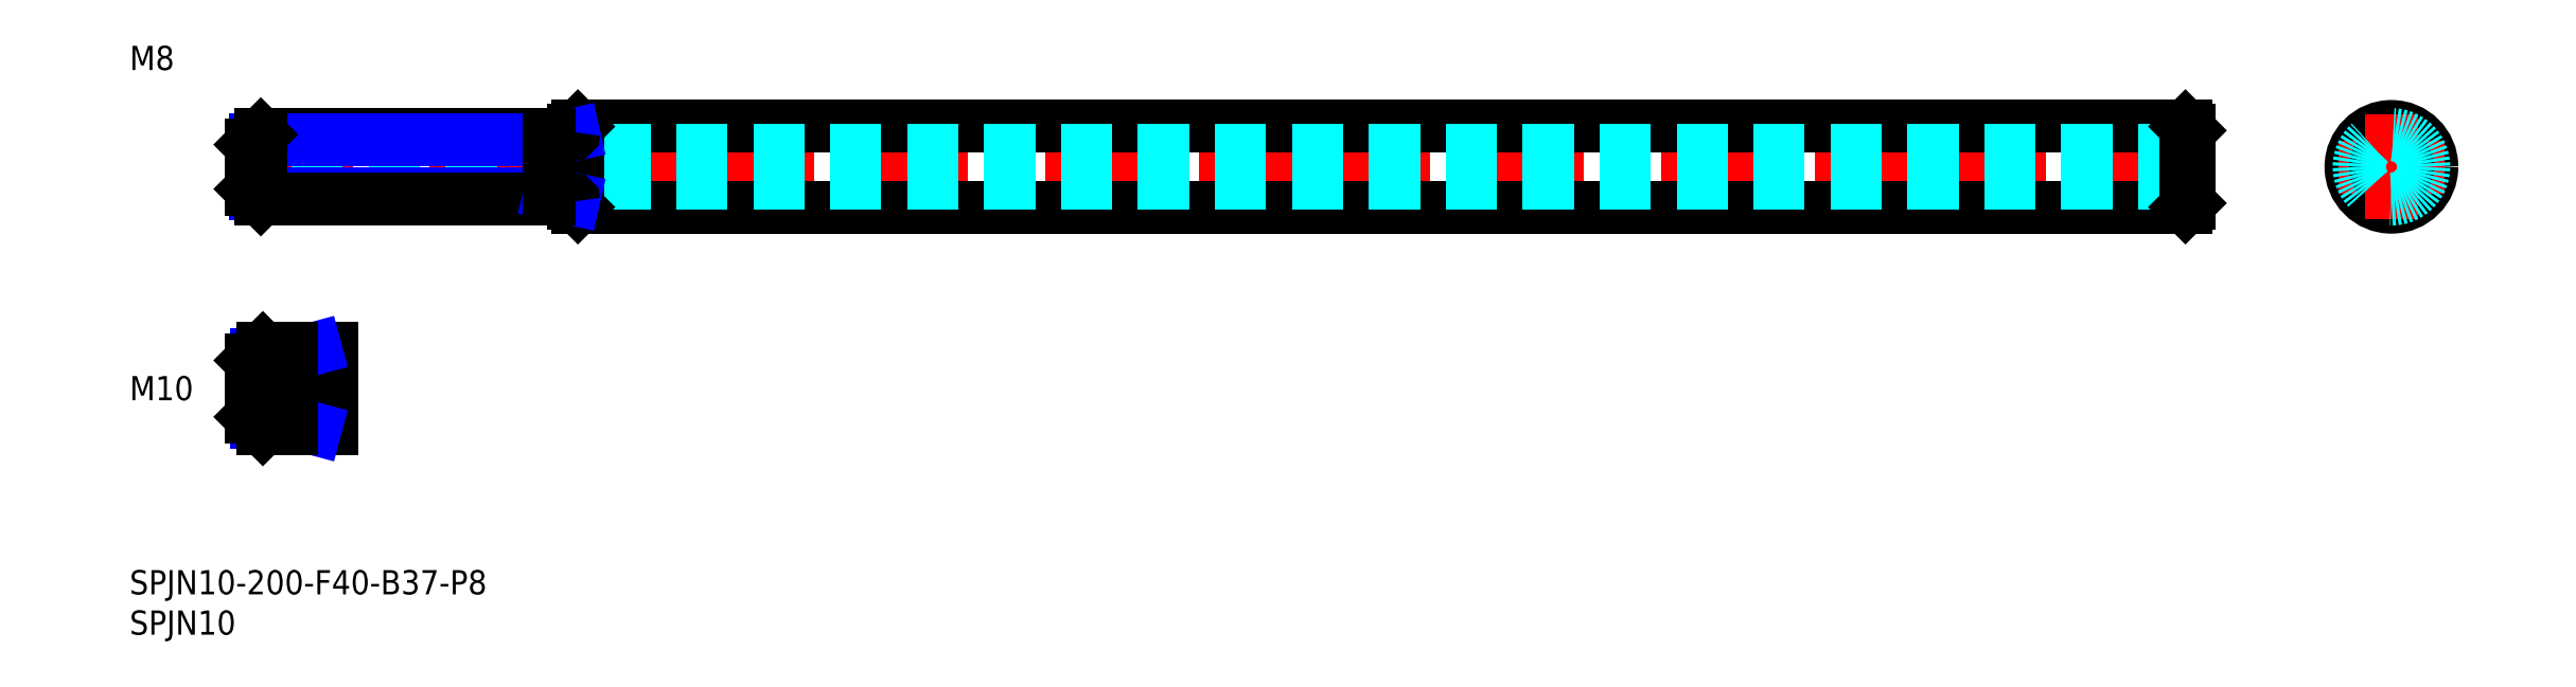
<metadata>
{"format":"dxf","ext":"dxf","renderer":"ezdxf+matplotlib","layout":"modelspace","background":"white","min_lineweight":24,"dpi":150}
</metadata>
<code>
0
SECTION
2
ENTITIES
0
INSERT
8
MSM_CONTINUOUS
2
*U7
10
0
20
0
30
0
0
INSERT
8
MSM_CONTINUOUS
2
*U8
10
0
20
0
30
0
0
LINE
8
MSM_CENTER
10
11.74
20
50
30
0
11
257.2
21
50
31
0
0
LINE
8
MSM_CONTINUOUS
10
55.5
20
55
30
0
11
254.5
21
55
31
0
0
LINE
8
MSM_CONTINUOUS
10
55.5
20
45
30
0
11
254.5
21
45
31
0
0
LINE
8
MSM_DASHED
10
255
20
52
30
0
11
15
21
52
31
0
0
LINE
8
MSM_DASHED
10
255
20
48
30
0
11
15
21
48
31
0
0
LINE
8
MSM_CONTINUOUS
10
55
20
54.5
30
0
11
55
21
45.5
31
0
0
LINE
8
MSM_CONTINUOUS
10
55.5
20
55
30
0
11
55.5
21
45
31
0
0
LINE
8
MSM_CONTINUOUS
10
55.5
20
45
30
0
11
55
21
45.5
31
0
0
LINE
8
MSM_CONTINUOUS
10
55
20
54.5
30
0
11
55.5
21
55
31
0
0
CIRCLE
8
MSM_CONTINUOUS
10
280
20
50
30
0
40
5
0
LINE
8
MSM_CENTER
10
273.4
20
50
30
0
11
286.6
21
50
31
0
0
LINE
8
MSM_CONTINUOUS
10
255
20
54.5
30
0
11
255
21
45.5
31
0
0
LINE
8
MSM_CONTINUOUS
10
254.5
20
55
30
0
11
254.5
21
45
31
0
0
LINE
8
MSM_CONTINUOUS
10
254.5
20
45
30
0
11
255
21
45.5
31
0
0
LINE
8
MSM_CONTINUOUS
10
255
20
54.5
30
0
11
254.5
21
55
31
0
0
CIRCLE
8
MSM_CONTINUOUS
10
280
20
50
30
0
40
2
0
LINE
8
MSM_CENTER
10
280
20
56.5
30
0
11
280
21
43.5
31
0
0
LINE
8
MSM_NARROW
10
52
20
46.68
30
0
11
15.57
21
46.68
31
0
0
LINE
8
MSM_CONTINUOUS
10
54.7
20
46
30
0
11
16.25
21
46
31
0
0
LINE
8
MSM_CONTINUOUS
10
54.7
20
54
30
0
11
16.25
21
54
31
0
0
LINE
8
MSM_NARROW
10
52
20
53.32
30
0
11
15.57
21
53.32
31
0
0
LINE
8
MSM_CONTINUOUS
10
15
20
47.25
30
0
11
15
21
52.75
31
0
0
LINE
8
MSM_NARROW
10
52
20
53.32
30
0
11
55
21
54
31
0
0
LINE
8
MSM_NARROW
10
52
20
46.68
30
0
11
55
21
46
31
0
0
LINE
8
MSM_CONTINUOUS
10
16.25
20
54
30
0
11
15
21
52.75
31
0
0
LINE
8
MSM_CONTINUOUS
10
16.25
20
46
30
0
11
15
21
47.25
31
0
0
LINE
8
MSM_CONTINUOUS
10
16.25
20
54
30
0
11
16.25
21
46
31
0
0
LINE
8
MSM_CONTINUOUS
10
52
20
54
30
0
11
52
21
46
31
0
0
ARC
8
MSM_CONTINUOUS
10
54.7
20
54.3
30
0
40
0.3
50
270
51
0
0
ARC
8
MSM_CONTINUOUS
10
54.7
20
45.7
30
0
40
0.3
50
0
51
90
0
INSERT
8
MSM_CONTINUOUS
2
*U9
10
0
20
0
30
0
0
LINE
8
MSM_CENTER
10
13
20
22.5
30
0
11
27
21
22.5
31
0
0
LINE
8
MSM_NARROW
10
20
20
18.31
30
0
11
15.69
21
18.31
31
0
0
LINE
8
MSM_CONTINUOUS
10
25
20
17.5
30
0
11
16.5
21
17.5
31
0
0
LINE
8
MSM_CONTINUOUS
10
25
20
27.5
30
0
11
16.5
21
27.5
31
0
0
LINE
8
MSM_NARROW
10
20
20
26.69
30
0
11
15.69
21
26.69
31
0
0
LINE
8
MSM_CONTINUOUS
10
15
20
19
30
0
11
15
21
26
31
0
0
LINE
8
MSM_CONTINUOUS
10
25
20
27.5
30
0
11
25
21
17.5
31
0
0
LINE
8
MSM_NARROW
10
20
20
26.69
30
0
11
23
21
27.5
31
0
0
LINE
8
MSM_NARROW
10
20
20
18.31
30
0
11
23
21
17.5
31
0
0
LINE
8
MSM_CONTINUOUS
10
16.5
20
27.5
30
0
11
15
21
26
31
0
0
LINE
8
MSM_CONTINUOUS
10
16.5
20
17.5
30
0
11
15
21
19
31
0
0
LINE
8
MSM_CONTINUOUS
10
16.5
20
27.5
30
0
11
16.5
21
17.5
31
0
0
LINE
8
MSM_CONTINUOUS
10
20
20
27.5
30
0
11
20
21
17.5
31
0
0
INSERT
8
MSM_CONTINUOUS
2
*U10
10
0
20
0
30
0
0
CIRCLE
8
MSM_DASHED
10
280
20
50
30
0
40
4
0
ENDSEC
0
EOF

</code>
